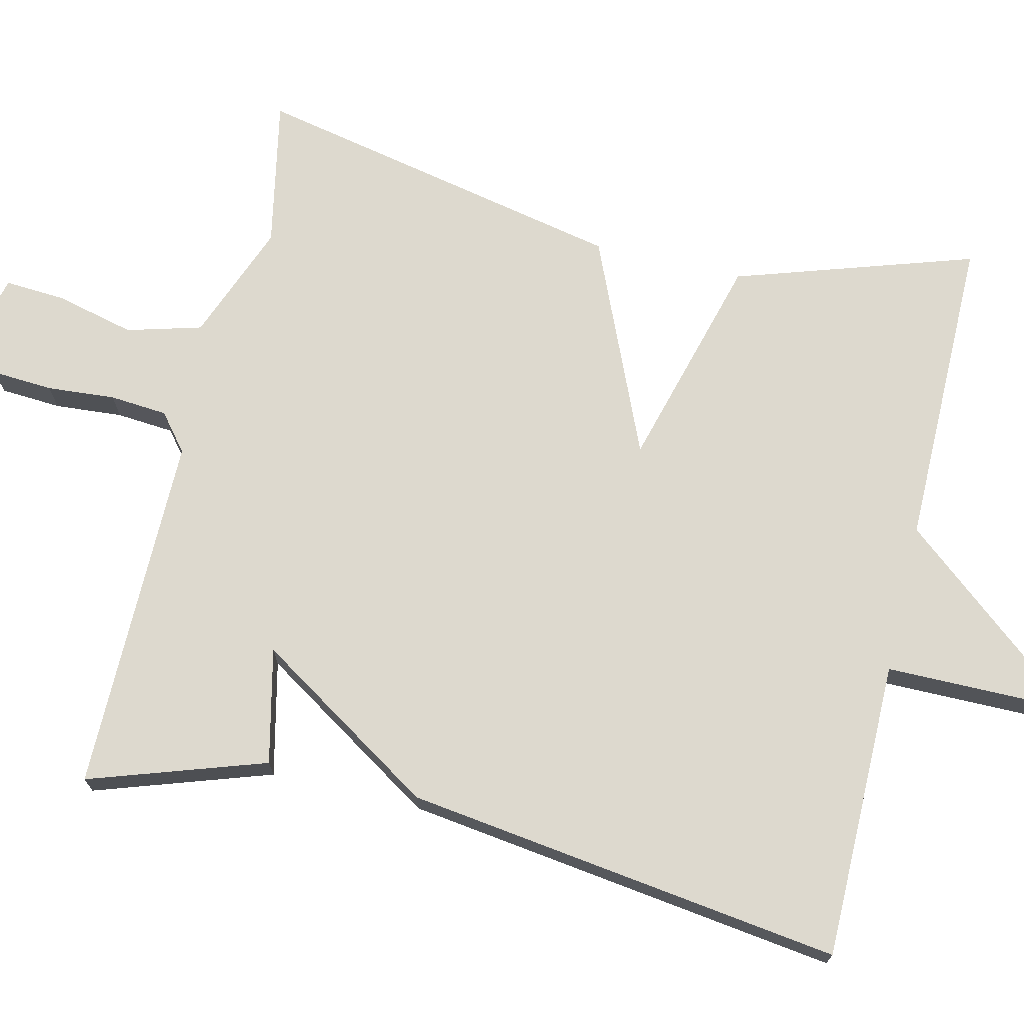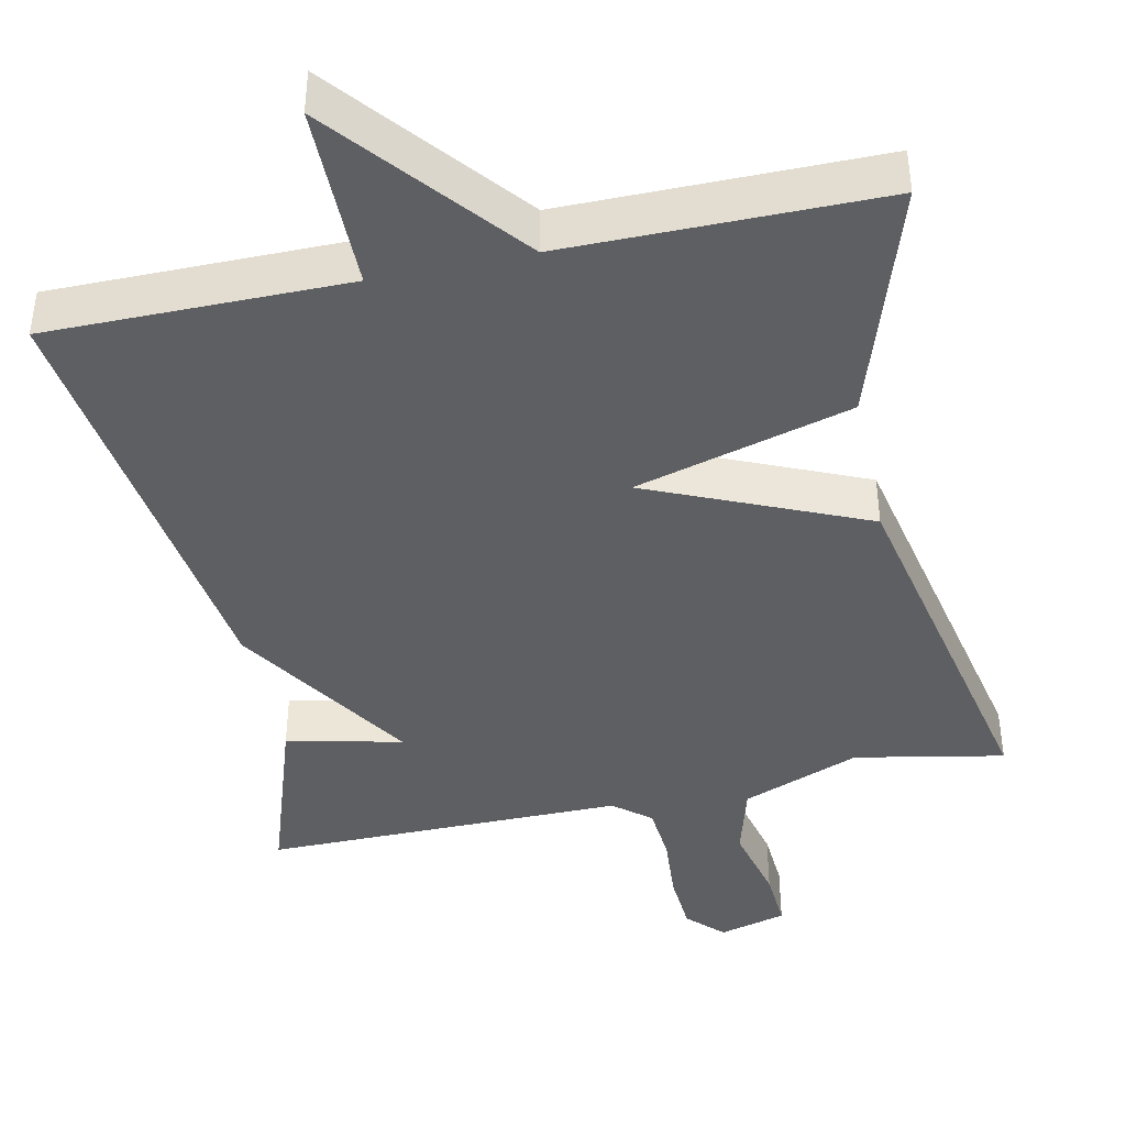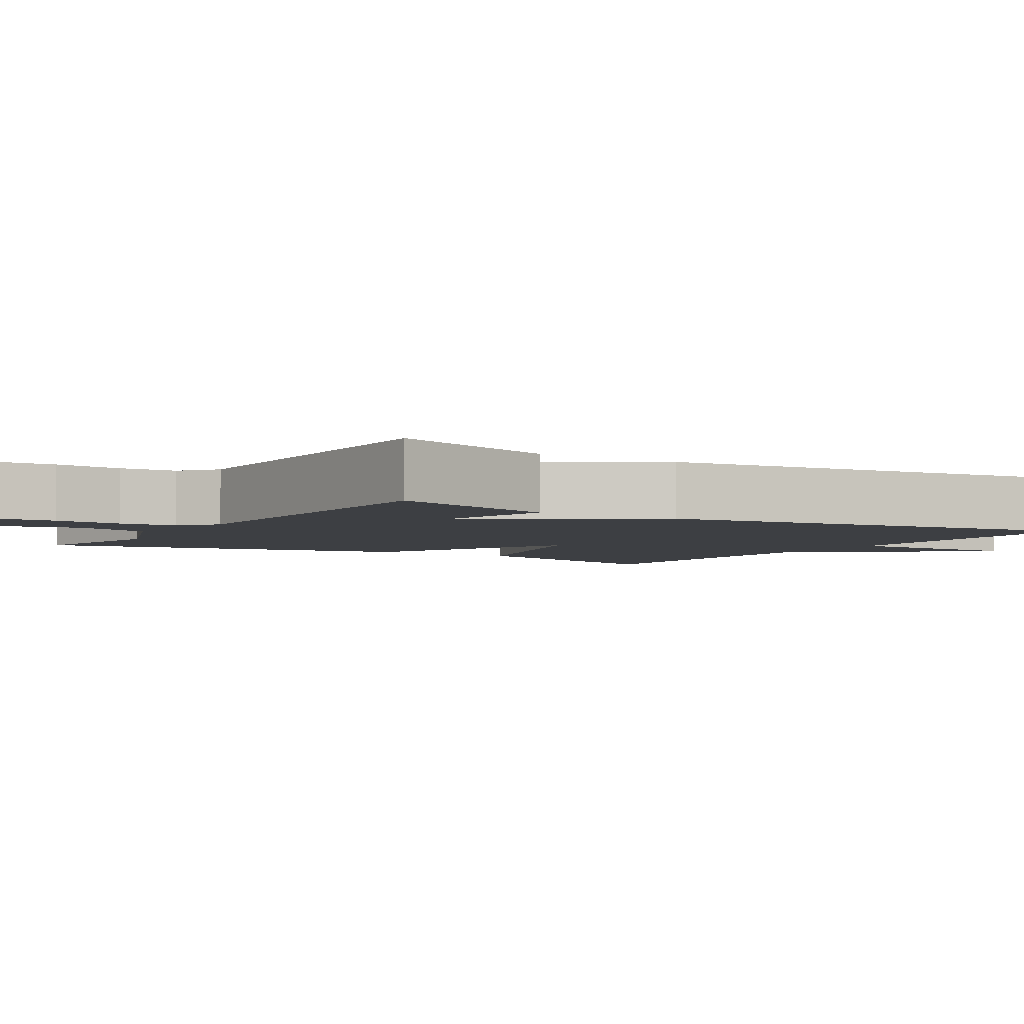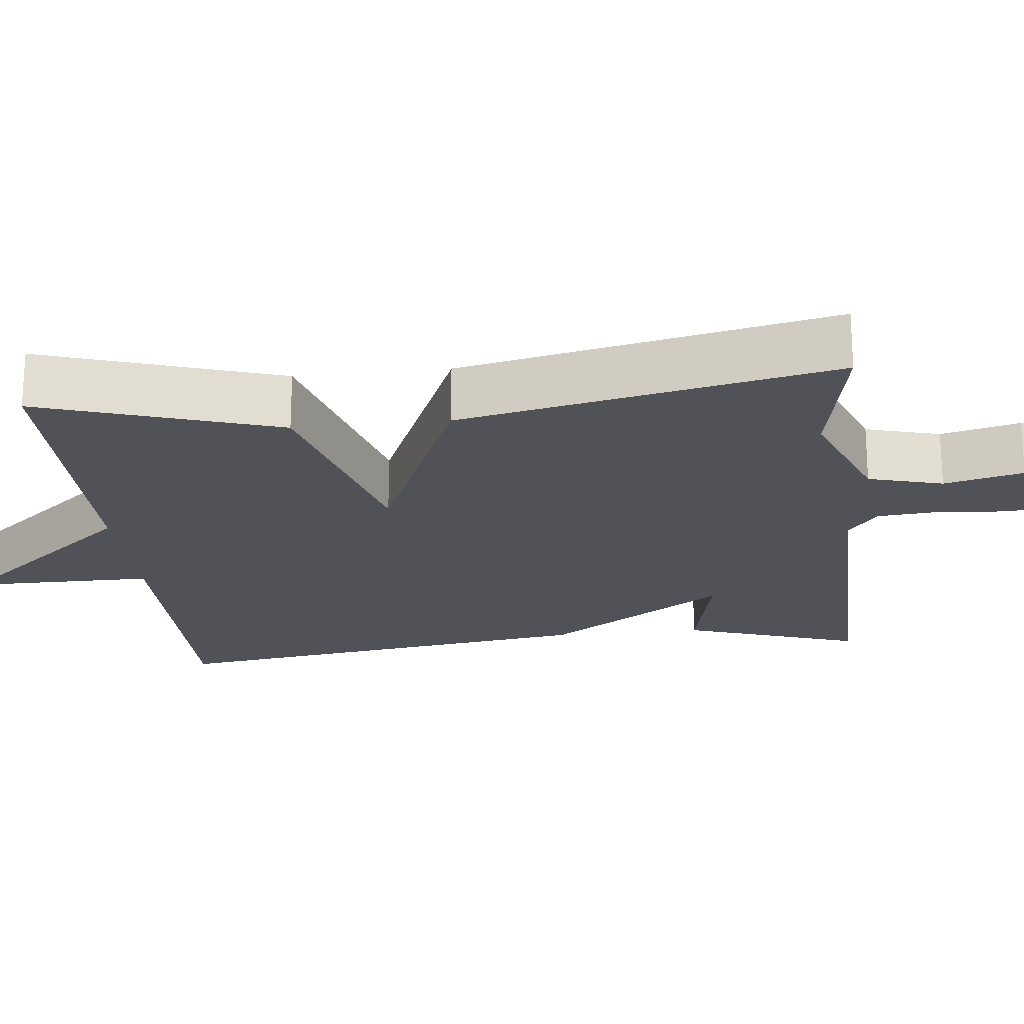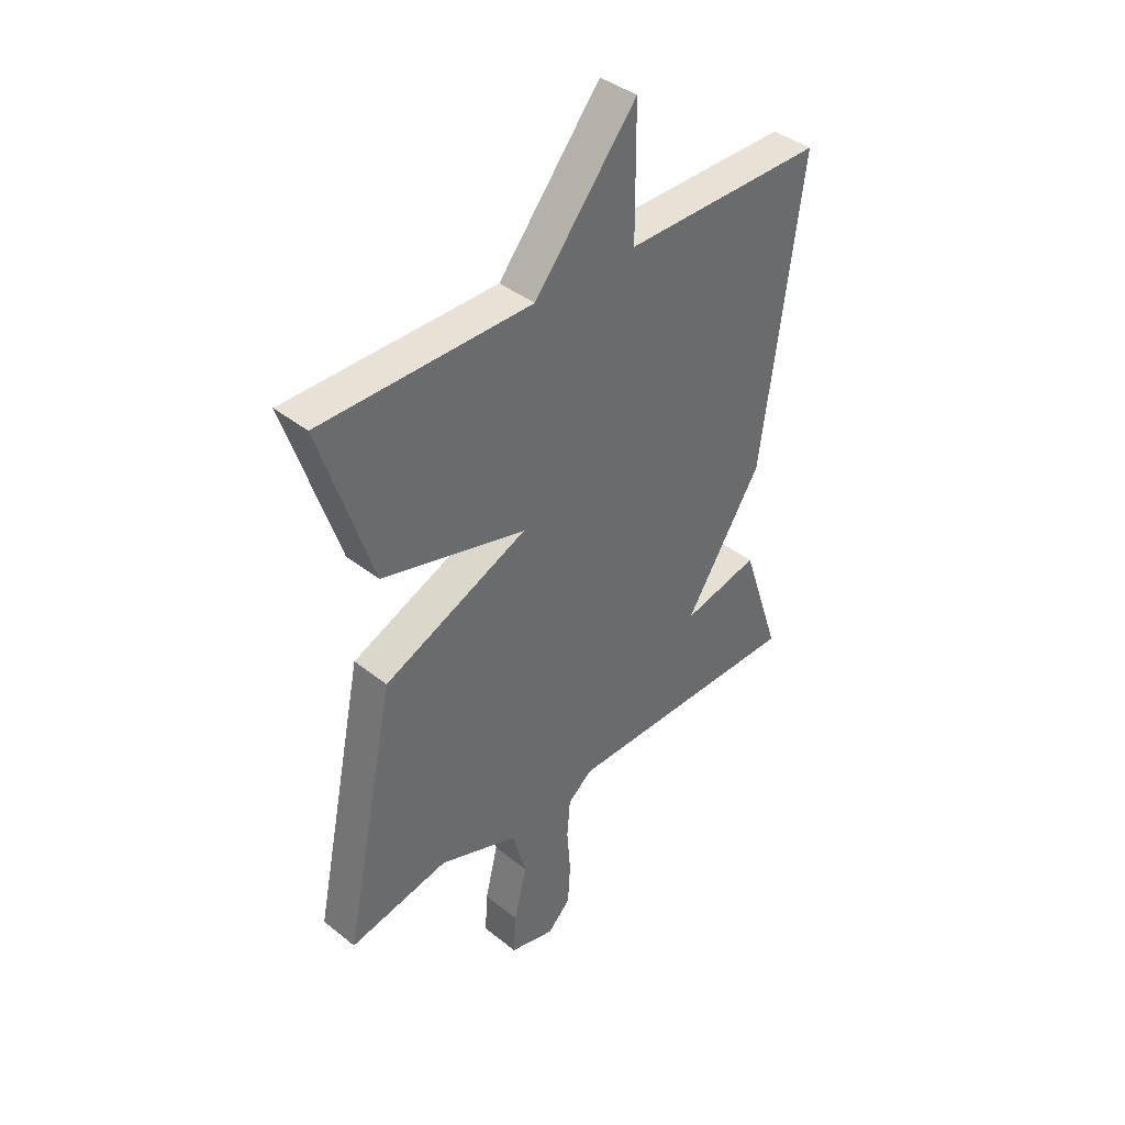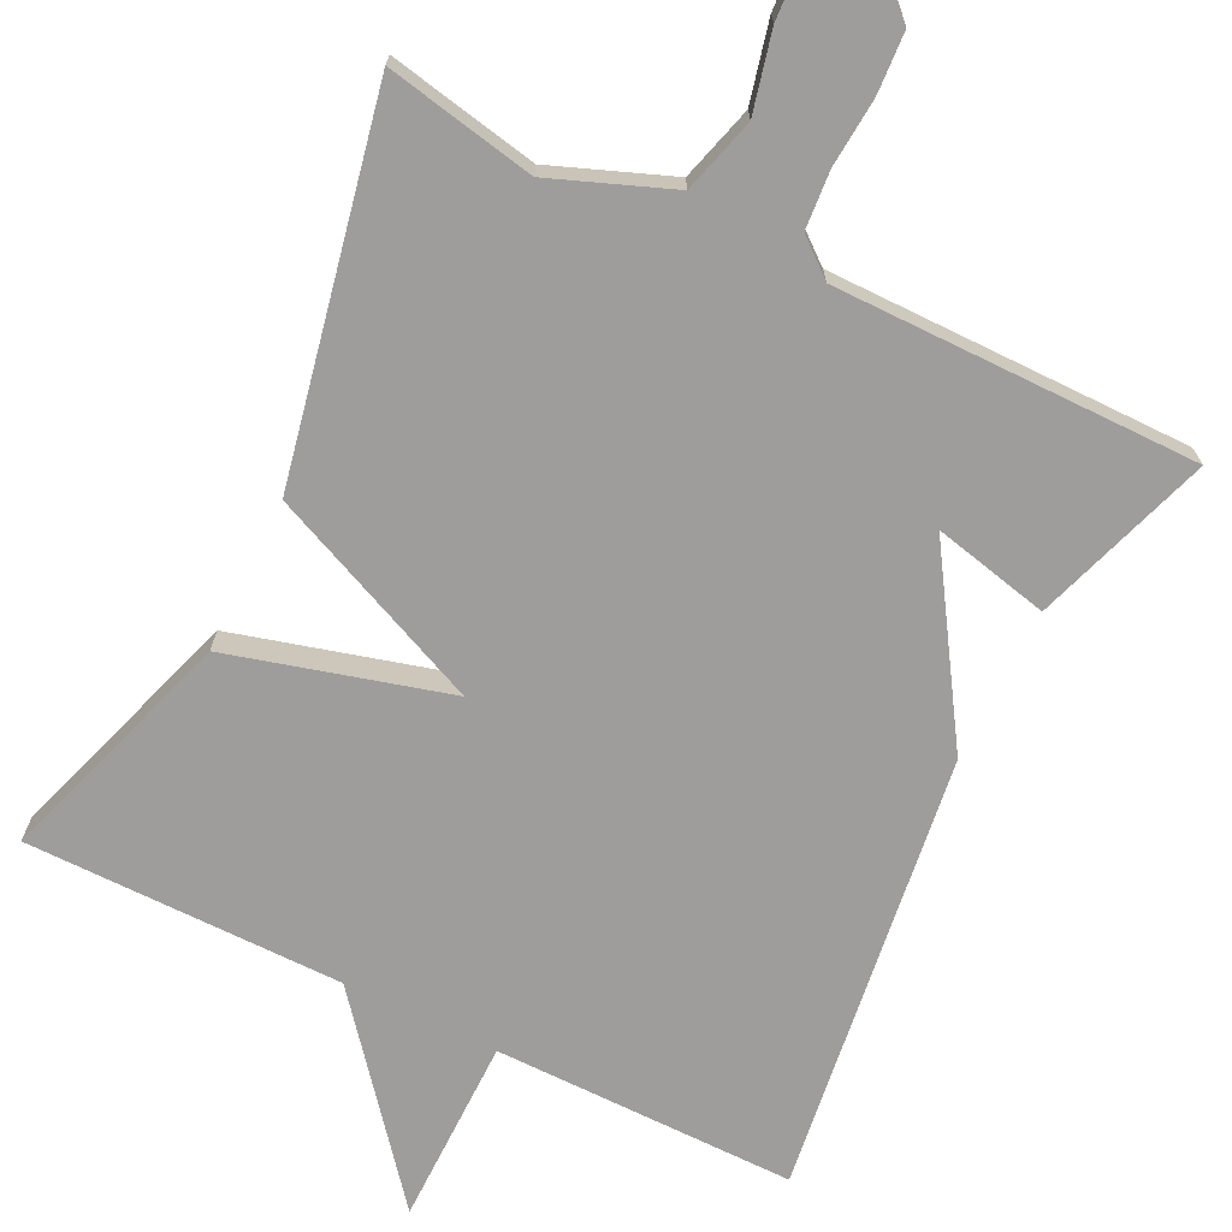
<metadata>
{"format":"obj","ext":"obj","renderer":"f3d","projection":"perspective","resolution":1024,"background":"white","views":[{"elev":71.7,"azim":-76.7,"up":"+Y"},{"elev":-42.0,"azim":12.1,"up":"+Y"},{"elev":-4.1,"azim":-122.3,"up":"+Y"},{"elev":-21.6,"azim":96.4,"up":"+Y"},{"elev":40.1,"azim":134.4,"up":"+Z"},{"elev":-70.6,"azim":153.7,"up":"+Y"}]}
</metadata>
<code>
v -0.5 0.07 -0.5
v -0.423 0.07 -0.27
v -0.273 0.07 -0.304
v -0.423 0.07 -0.07
v -0.5 0.07 0.5
v -0.11 0.07 0.5
v -0.109 0.07 0.742
v 0.09 0.07 0.5
v 0.5 0.07 0.5
v 0.399 0.07 0.189
v 0.117 0.07 0.111
v 0.399 0.07 -0.011
v 0.5 0.07 -0.5
v 0.306 0.07 -0.462
v 0.152 0.07 -0.522
v 0.125 0.07 -0.619
v 0.15 0.07 -0.722
v 0.155 0.07 -0.801
v 0.067 0.07 -0.825
v 0.022 0.07 -0.78
v 0.017 0.07 -0.701
v 0.024 0.07 -0.612
v 0.018 0.07 -0.537
v -0.03 0.07 -0.498
v -0.5 0 -0.5
v -0.423 0 -0.27
v -0.273 0 -0.304
v -0.423 0 -0.07
v -0.5 0 0.5
v -0.11 0 0.5
v -0.109 0 0.742
v 0.09 0 0.5
v 0.5 0 0.5
v 0.399 0 0.189
v 0.117 0 0.111
v 0.399 0 -0.011
v 0.5 0 -0.5
v 0.306 0 -0.462
v 0.152 0 -0.522
v 0.125 0 -0.619
v 0.15 0 -0.722
v 0.155 0 -0.801
v 0.067 0 -0.825
v 0.022 0 -0.78
v 0.017 0 -0.701
v 0.024 0 -0.612
v 0.018 0 -0.537
v -0.03 0 -0.498
f 20 21 22
f 19 20 22
f 18 19 22
f 17 18 22
f 16 17 22
f 15 16 22 23
f 14 15 23 24
f 11 12 13 14
f 8 9 10 11
f 6 7 8 11
f 11 14 24
f 6 11 24
f 5 6 24
f 4 5 24
f 3 4 24
f 1 2 3 24
f 46 45 44
f 46 44 43
f 46 43 42
f 46 42 41
f 46 41 40
f 47 46 40 39
f 48 47 39 38
f 38 37 36 35
f 35 34 33 32
f 35 32 31 30
f 48 38 35
f 48 35 30
f 48 30 29
f 48 29 28
f 48 28 27
f 48 27 26 25
f 1 25 26 2
f 2 26 27 3
f 3 27 28 4
f 4 28 29 5
f 5 29 30 6
f 6 30 31 7
f 7 31 32 8
f 8 32 33 9
f 9 33 34 10
f 10 34 35 11
f 11 35 36 12
f 12 36 37 13
f 13 37 38 14
f 14 38 39 15
f 15 39 40 16
f 16 40 41 17
f 17 41 42 18
f 18 42 43 19
f 19 43 44 20
f 20 44 45 21
f 21 45 46 22
f 22 46 47 23
f 23 47 48 24
f 24 48 25 1

</code>
